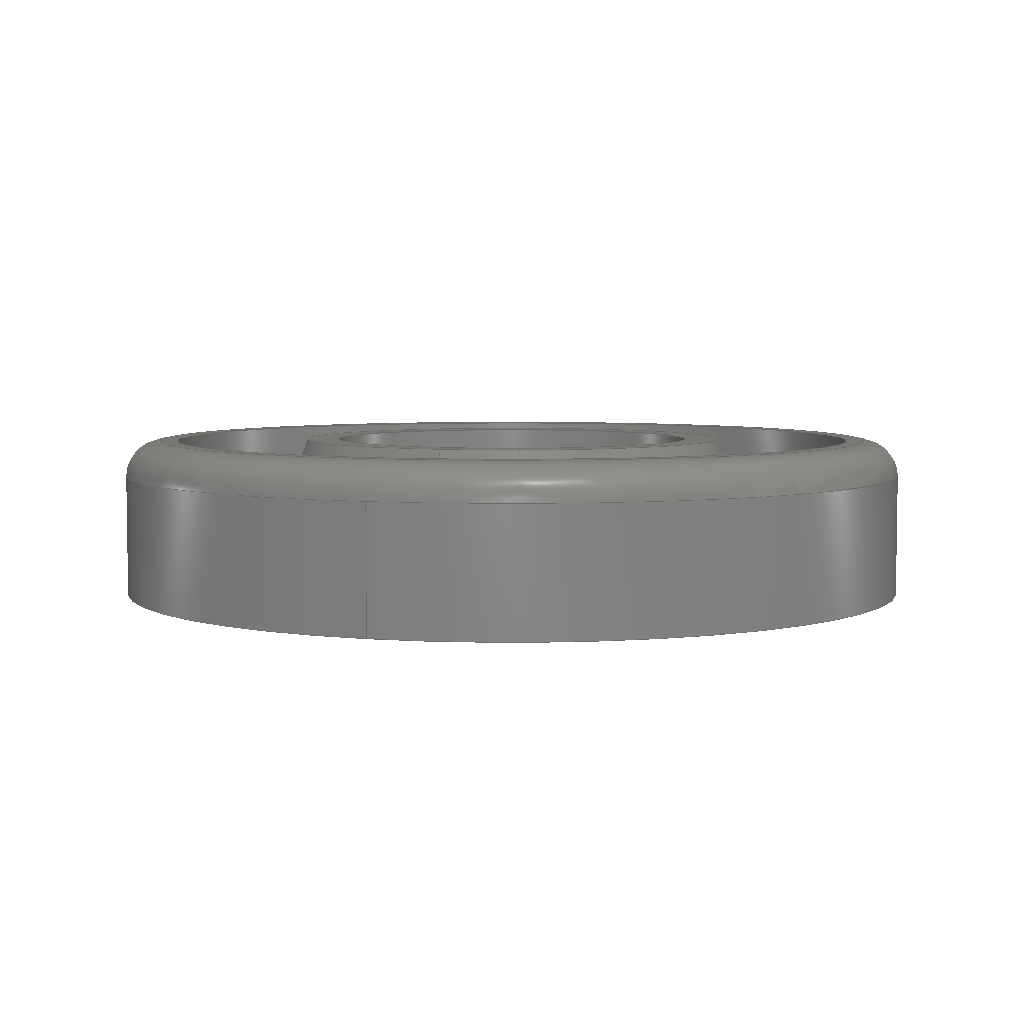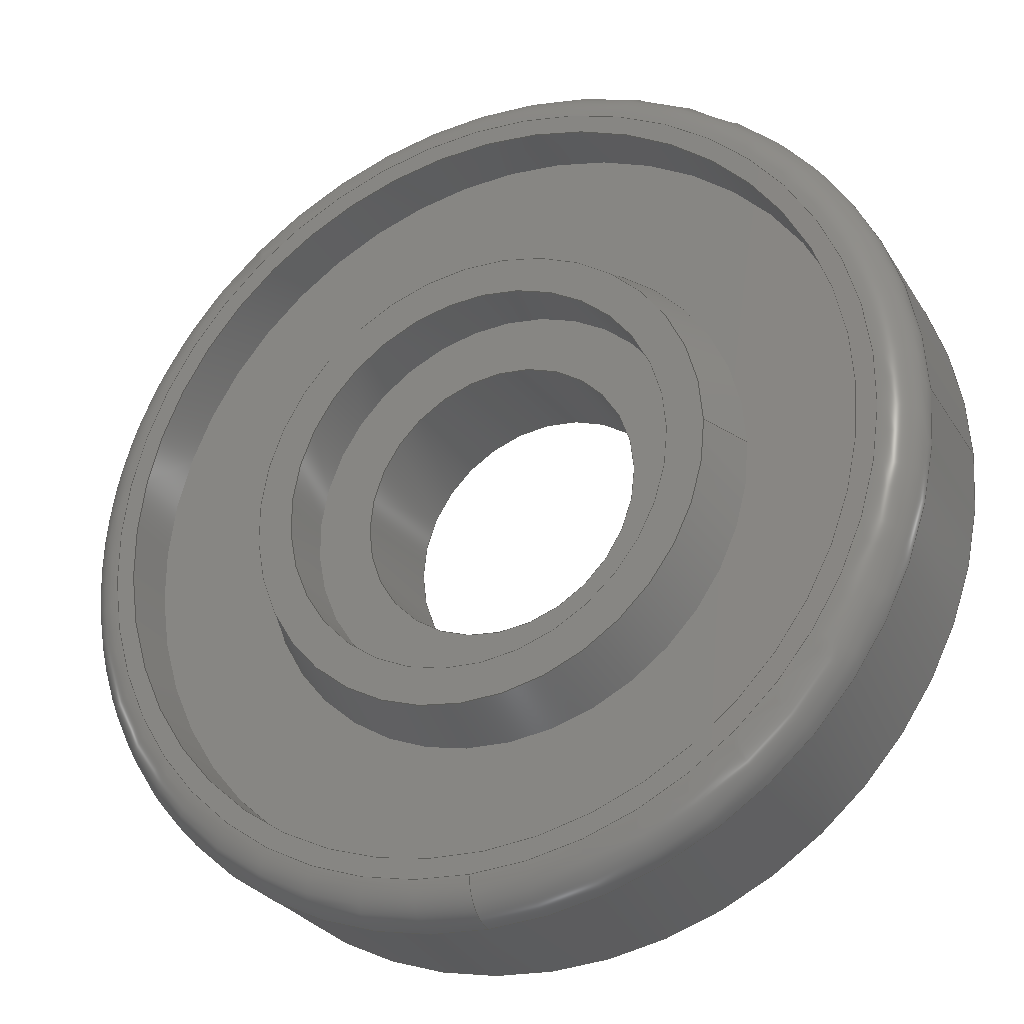
<metadata>
{"format":"step","ext":"stp","renderer":"f3d","projection":"perspective","resolution":1024,"background":"white","views":[{"elev":5.1,"azim":-71.4,"up":"+Y"},{"elev":-28.2,"azim":-154.2,"up":"+Z"}]}
</metadata>
<code>
ISO-10303-21;
DATA;
#1=MECHANICAL_DESIGN_GEOMETRIC_PRESENTATION_REPRESENTATION('',(#4),#386);
#2=SHAPE_REPRESENTATION_RELATIONSHIP('SRR','None',#393,#3);
#3=ADVANCED_BREP_SHAPE_REPRESENTATION('',(#5),#385);
#4=STYLED_ITEM('',(#402),#5);
#5=MANIFOLD_SOLID_BREP('Solid2',#199);
#6=CONICAL_SURFACE('',#231,12.95,0.3491);
#7=CONICAL_SURFACE('',#248,13.07,0.3491);
#8=FACE_BOUND('',#59,.T.);
#9=FACE_BOUND('',#62,.T.);
#10=FACE_BOUND('',#65,.T.);
#11=FACE_BOUND('',#68,.T.);
#12=FACE_BOUND('',#71,.T.);
#13=FACE_BOUND('',#74,.T.);
#14=FACE_BOUND('',#77,.T.);
#15=PLANE('',#229);
#16=PLANE('',#234);
#17=PLANE('',#238);
#18=PLANE('',#242);
#19=PLANE('',#246);
#20=PLANE('',#250);
#21=PLANE('',#253);
#22=LINE('',#338,#29);
#23=LINE('',#347,#30);
#24=LINE('',#354,#31);
#25=LINE('',#361,#32);
#26=LINE('',#369,#33);
#27=LINE('',#375,#34);
#28=LINE('',#380,#35);
#29=VECTOR('',#268,23.1);
#30=VECTOR('',#279,12.95);
#31=VECTOR('',#288,10.5);
#32=VECTOR('',#297,7.5);
#33=VECTOR('',#308,10.45);
#34=VECTOR('',#315,13.07);
#35=VECTOR('',#322,20.1);
#36=CYLINDRICAL_SURFACE('',#227,23.1);
#37=CYLINDRICAL_SURFACE('',#236,10.5);
#38=CYLINDRICAL_SURFACE('',#240,7.5);
#39=CYLINDRICAL_SURFACE('',#244,10.45);
#40=CYLINDRICAL_SURFACE('',#251,20.1);
#41=FACE_OUTER_BOUND('',#56,.T.);
#42=FACE_OUTER_BOUND('',#57,.T.);
#43=FACE_OUTER_BOUND('',#58,.T.);
#44=FACE_OUTER_BOUND('',#60,.T.);
#45=FACE_OUTER_BOUND('',#61,.T.);
#46=FACE_OUTER_BOUND('',#63,.T.);
#47=FACE_OUTER_BOUND('',#64,.T.);
#48=FACE_OUTER_BOUND('',#66,.T.);
#49=FACE_OUTER_BOUND('',#67,.T.);
#50=FACE_OUTER_BOUND('',#69,.T.);
#51=FACE_OUTER_BOUND('',#70,.T.);
#52=FACE_OUTER_BOUND('',#72,.T.);
#53=FACE_OUTER_BOUND('',#73,.T.);
#54=FACE_OUTER_BOUND('',#75,.T.);
#55=FACE_OUTER_BOUND('',#76,.T.);
#56=EDGE_LOOP('',(#135,#136,#137,#138,#139));
#57=EDGE_LOOP('',(#140,#141,#142,#143,#144));
#58=EDGE_LOOP('',(#145));
#59=EDGE_LOOP('',(#146));
#60=EDGE_LOOP('',(#147,#148,#149,#150));
#61=EDGE_LOOP('',(#151));
#62=EDGE_LOOP('',(#152));
#63=EDGE_LOOP('',(#153,#154,#155,#156));
#64=EDGE_LOOP('',(#157));
#65=EDGE_LOOP('',(#158));
#66=EDGE_LOOP('',(#159,#160,#161,#162));
#67=EDGE_LOOP('',(#163));
#68=EDGE_LOOP('',(#164));
#69=EDGE_LOOP('',(#165,#166,#167,#168));
#70=EDGE_LOOP('',(#169));
#71=EDGE_LOOP('',(#170));
#72=EDGE_LOOP('',(#171,#172,#173,#174));
#73=EDGE_LOOP('',(#175));
#74=EDGE_LOOP('',(#176));
#75=EDGE_LOOP('',(#177,#178,#179,#180));
#76=EDGE_LOOP('',(#181));
#77=EDGE_LOOP('',(#182));
#78=CIRCLE('',#223,21.1);
#79=CIRCLE('',#224,2);
#80=CIRCLE('',#225,23.1);
#81=CIRCLE('',#226,23.1);
#82=CIRCLE('',#228,23.1);
#83=CIRCLE('',#230,20.1);
#84=CIRCLE('',#232,12.41);
#85=CIRCLE('',#233,13.5);
#86=CIRCLE('',#235,10.5);
#87=CIRCLE('',#237,10.5);
#88=CIRCLE('',#239,7.5);
#89=CIRCLE('',#241,7.5);
#90=CIRCLE('',#243,10.45);
#91=CIRCLE('',#245,10.45);
#92=CIRCLE('',#247,12.49);
#93=CIRCLE('',#249,13.65);
#94=CIRCLE('',#252,20.1);
#95=VERTEX_POINT('',#329);
#96=VERTEX_POINT('',#331);
#97=VERTEX_POINT('',#333);
#98=VERTEX_POINT('',#337);
#99=VERTEX_POINT('',#341);
#100=VERTEX_POINT('',#344);
#101=VERTEX_POINT('',#346);
#102=VERTEX_POINT('',#350);
#103=VERTEX_POINT('',#353);
#104=VERTEX_POINT('',#357);
#105=VERTEX_POINT('',#360);
#106=VERTEX_POINT('',#364);
#107=VERTEX_POINT('',#367);
#108=VERTEX_POINT('',#371);
#109=VERTEX_POINT('',#374);
#110=VERTEX_POINT('',#379);
#111=EDGE_CURVE('',#95,#95,#78,.T.);
#112=EDGE_CURVE('',#95,#96,#79,.T.);
#113=EDGE_CURVE('',#96,#97,#80,.T.);
#114=EDGE_CURVE('',#97,#96,#81,.T.);
#115=EDGE_CURVE('',#97,#98,#22,.T.);
#116=EDGE_CURVE('',#98,#98,#82,.T.);
#117=EDGE_CURVE('',#99,#99,#83,.T.);
#118=EDGE_CURVE('',#100,#100,#84,.T.);
#119=EDGE_CURVE('',#100,#101,#23,.T.);
#120=EDGE_CURVE('',#101,#101,#85,.T.);
#121=EDGE_CURVE('',#102,#102,#86,.T.);
#122=EDGE_CURVE('',#102,#103,#24,.T.);
#123=EDGE_CURVE('',#103,#103,#87,.T.);
#124=EDGE_CURVE('',#104,#104,#88,.T.);
#125=EDGE_CURVE('',#104,#105,#25,.T.);
#126=EDGE_CURVE('',#105,#105,#89,.T.);
#127=EDGE_CURVE('',#106,#106,#90,.T.);
#128=EDGE_CURVE('',#107,#107,#91,.T.);
#129=EDGE_CURVE('',#107,#106,#26,.T.);
#130=EDGE_CURVE('',#108,#108,#92,.T.);
#131=EDGE_CURVE('',#108,#109,#27,.T.);
#132=EDGE_CURVE('',#109,#109,#93,.T.);
#133=EDGE_CURVE('',#99,#110,#28,.T.);
#134=EDGE_CURVE('',#110,#110,#94,.T.);
#135=ORIENTED_EDGE('',*,*,#111,.T.);
#136=ORIENTED_EDGE('',*,*,#112,.T.);
#137=ORIENTED_EDGE('',*,*,#113,.T.);
#138=ORIENTED_EDGE('',*,*,#114,.T.);
#139=ORIENTED_EDGE('',*,*,#112,.F.);
#140=ORIENTED_EDGE('',*,*,#114,.F.);
#141=ORIENTED_EDGE('',*,*,#115,.T.);
#142=ORIENTED_EDGE('',*,*,#116,.T.);
#143=ORIENTED_EDGE('',*,*,#115,.F.);
#144=ORIENTED_EDGE('',*,*,#113,.F.);
#145=ORIENTED_EDGE('',*,*,#111,.F.);
#146=ORIENTED_EDGE('',*,*,#117,.F.);
#147=ORIENTED_EDGE('',*,*,#118,.F.);
#148=ORIENTED_EDGE('',*,*,#119,.T.);
#149=ORIENTED_EDGE('',*,*,#120,.T.);
#150=ORIENTED_EDGE('',*,*,#119,.F.);
#151=ORIENTED_EDGE('',*,*,#118,.T.);
#152=ORIENTED_EDGE('',*,*,#121,.F.);
#153=ORIENTED_EDGE('',*,*,#121,.T.);
#154=ORIENTED_EDGE('',*,*,#122,.T.);
#155=ORIENTED_EDGE('',*,*,#123,.F.);
#156=ORIENTED_EDGE('',*,*,#122,.F.);
#157=ORIENTED_EDGE('',*,*,#123,.T.);
#158=ORIENTED_EDGE('',*,*,#124,.F.);
#159=ORIENTED_EDGE('',*,*,#124,.T.);
#160=ORIENTED_EDGE('',*,*,#125,.T.);
#161=ORIENTED_EDGE('',*,*,#126,.F.);
#162=ORIENTED_EDGE('',*,*,#125,.F.);
#163=ORIENTED_EDGE('',*,*,#127,.F.);
#164=ORIENTED_EDGE('',*,*,#126,.T.);
#165=ORIENTED_EDGE('',*,*,#128,.F.);
#166=ORIENTED_EDGE('',*,*,#129,.T.);
#167=ORIENTED_EDGE('',*,*,#127,.T.);
#168=ORIENTED_EDGE('',*,*,#129,.F.);
#169=ORIENTED_EDGE('',*,*,#130,.F.);
#170=ORIENTED_EDGE('',*,*,#128,.T.);
#171=ORIENTED_EDGE('',*,*,#130,.T.);
#172=ORIENTED_EDGE('',*,*,#131,.T.);
#173=ORIENTED_EDGE('',*,*,#132,.F.);
#174=ORIENTED_EDGE('',*,*,#131,.F.);
#175=ORIENTED_EDGE('',*,*,#116,.F.);
#176=ORIENTED_EDGE('',*,*,#132,.T.);
#177=ORIENTED_EDGE('',*,*,#117,.T.);
#178=ORIENTED_EDGE('',*,*,#133,.T.);
#179=ORIENTED_EDGE('',*,*,#134,.F.);
#180=ORIENTED_EDGE('',*,*,#133,.F.);
#181=ORIENTED_EDGE('',*,*,#134,.T.);
#182=ORIENTED_EDGE('',*,*,#120,.F.);
#183=TOROIDAL_SURFACE('',#222,21.1,2);
#184=ADVANCED_FACE('',(#41),#183,.T.);
#185=ADVANCED_FACE('',(#42),#36,.T.);
#186=ADVANCED_FACE('',(#43,#8),#15,.T.);
#187=ADVANCED_FACE('',(#44),#6,.T.);
#188=ADVANCED_FACE('',(#45,#9),#16,.T.);
#189=ADVANCED_FACE('',(#46),#37,.F.);
#190=ADVANCED_FACE('',(#47,#10),#17,.T.);
#191=ADVANCED_FACE('',(#48),#38,.F.);
#192=ADVANCED_FACE('',(#49,#11),#18,.T.);
#193=ADVANCED_FACE('',(#50),#39,.T.);
#194=ADVANCED_FACE('',(#51,#12),#19,.T.);
#195=ADVANCED_FACE('',(#52),#7,.F.);
#196=ADVANCED_FACE('',(#53,#13),#20,.T.);
#197=ADVANCED_FACE('',(#54),#40,.F.);
#198=ADVANCED_FACE('',(#55,#14),#21,.T.);
#199=CLOSED_SHELL('',(#184,#185,#186,#187,#188,#189,#190,#191,#192,#193,
#194,#195,#196,#197,#198));
#200=DERIVED_UNIT_ELEMENT(#203,1);
#201=DERIVED_UNIT_ELEMENT(#388,-3);
#202=DIMENSIONAL_EXPONENTS(0,1,0,0,0,0,0);
#203=(
CONVERSION_BASED_UNIT('gram',#205)
MASS_UNIT()
NAMED_UNIT(#202)
);
#204=(
MASS_UNIT()
NAMED_UNIT(*)
SI_UNIT(.KILO.,.GRAM.)
);
#205=MASS_MEASURE_WITH_UNIT(MASS_MEASURE(0.001),#204);
#206=DERIVED_UNIT((#200,#201));
#207=MEASURE_REPRESENTATION_ITEM('density measure',
POSITIVE_RATIO_MEASURE(1),#206);
#208=PROPERTY_DEFINITION_REPRESENTATION(#213,#210);
#209=PROPERTY_DEFINITION_REPRESENTATION(#214,#211);
#210=REPRESENTATION('material name',(#212),#385);
#211=REPRESENTATION('density',(#207),#385);
#212=DESCRIPTIVE_REPRESENTATION_ITEM('Generic','Generic');
#213=PROPERTY_DEFINITION('material property','material name',#395);
#214=PROPERTY_DEFINITION('material property','density of part',#395);
#215=DATE_TIME_ROLE('creation_date');
#216=APPLIED_DATE_AND_TIME_ASSIGNMENT(#217,#215,(#395));
#217=DATE_AND_TIME(#218,#219);
#218=CALENDAR_DATE(2024,20,3);
#219=LOCAL_TIME(0,0,0,#220);
#220=COORDINATED_UNIVERSAL_TIME_OFFSET(0,0,.BEHIND.);
#221=AXIS2_PLACEMENT_3D('',#327,#254,#255);
#222=AXIS2_PLACEMENT_3D('',#328,#256,#257);
#223=AXIS2_PLACEMENT_3D('',#330,#258,#259);
#224=AXIS2_PLACEMENT_3D('',#332,#260,#261);
#225=AXIS2_PLACEMENT_3D('',#334,#262,#263);
#226=AXIS2_PLACEMENT_3D('',#335,#264,#265);
#227=AXIS2_PLACEMENT_3D('',#336,#266,#267);
#228=AXIS2_PLACEMENT_3D('',#339,#269,#270);
#229=AXIS2_PLACEMENT_3D('',#340,#271,#272);
#230=AXIS2_PLACEMENT_3D('',#342,#273,#274);
#231=AXIS2_PLACEMENT_3D('',#343,#275,#276);
#232=AXIS2_PLACEMENT_3D('',#345,#277,#278);
#233=AXIS2_PLACEMENT_3D('',#348,#280,#281);
#234=AXIS2_PLACEMENT_3D('',#349,#282,#283);
#235=AXIS2_PLACEMENT_3D('',#351,#284,#285);
#236=AXIS2_PLACEMENT_3D('',#352,#286,#287);
#237=AXIS2_PLACEMENT_3D('',#355,#289,#290);
#238=AXIS2_PLACEMENT_3D('',#356,#291,#292);
#239=AXIS2_PLACEMENT_3D('',#358,#293,#294);
#240=AXIS2_PLACEMENT_3D('',#359,#295,#296);
#241=AXIS2_PLACEMENT_3D('',#362,#298,#299);
#242=AXIS2_PLACEMENT_3D('',#363,#300,#301);
#243=AXIS2_PLACEMENT_3D('',#365,#302,#303);
#244=AXIS2_PLACEMENT_3D('',#366,#304,#305);
#245=AXIS2_PLACEMENT_3D('',#368,#306,#307);
#246=AXIS2_PLACEMENT_3D('',#370,#309,#310);
#247=AXIS2_PLACEMENT_3D('',#372,#311,#312);
#248=AXIS2_PLACEMENT_3D('',#373,#313,#314);
#249=AXIS2_PLACEMENT_3D('',#376,#316,#317);
#250=AXIS2_PLACEMENT_3D('',#377,#318,#319);
#251=AXIS2_PLACEMENT_3D('',#378,#320,#321);
#252=AXIS2_PLACEMENT_3D('',#381,#323,#324);
#253=AXIS2_PLACEMENT_3D('',#382,#325,#326);
#254=DIRECTION('axis',(0,0,1));
#255=DIRECTION('refdir',(1,0,0));
#256=DIRECTION('center_axis',(0,1,0));
#257=DIRECTION('ref_axis',(0,0,1));
#258=DIRECTION('center_axis',(0,-1,0));
#259=DIRECTION('ref_axis',(-1,0,-1.225e-16));
#260=DIRECTION('center_axis',(-1,0,1.225e-16));
#261=DIRECTION('ref_axis',(-1.225e-16,0,-1));
#262=DIRECTION('center_axis',(0,1,0));
#263=DIRECTION('ref_axis',(-1,0,-1.225e-16));
#264=DIRECTION('center_axis',(0,1,0));
#265=DIRECTION('ref_axis',(-1,0,-1.225e-16));
#266=DIRECTION('center_axis',(0,1,0));
#267=DIRECTION('ref_axis',(1,0,0));
#268=DIRECTION('',(0,-1,0));
#269=DIRECTION('center_axis',(0,1,0));
#270=DIRECTION('ref_axis',(1,0,0));
#271=DIRECTION('center_axis',(0,1,0));
#272=DIRECTION('ref_axis',(0,0,1));
#273=DIRECTION('center_axis',(0,1,0));
#274=DIRECTION('ref_axis',(1,0,0));
#275=DIRECTION('center_axis',(0,-1,0));
#276=DIRECTION('ref_axis',(1,0,0));
#277=DIRECTION('center_axis',(0,1,0));
#278=DIRECTION('ref_axis',(1,0,0));
#279=DIRECTION('',(-0.342,-0.9397,4.189e-17));
#280=DIRECTION('center_axis',(0,1,0));
#281=DIRECTION('ref_axis',(1,0,0));
#282=DIRECTION('center_axis',(0,1,0));
#283=DIRECTION('ref_axis',(0,0,1));
#284=DIRECTION('center_axis',(0,1,0));
#285=DIRECTION('ref_axis',(1,0,0));
#286=DIRECTION('center_axis',(0,1,0));
#287=DIRECTION('ref_axis',(1,0,0));
#288=DIRECTION('',(0,-1,0));
#289=DIRECTION('center_axis',(0,1,0));
#290=DIRECTION('ref_axis',(1,0,0));
#291=DIRECTION('center_axis',(0,1,0));
#292=DIRECTION('ref_axis',(0,0,1));
#293=DIRECTION('center_axis',(0,1,0));
#294=DIRECTION('ref_axis',(1,0,0));
#295=DIRECTION('center_axis',(0,1,0));
#296=DIRECTION('ref_axis',(1,0,0));
#297=DIRECTION('',(0,-1,0));
#298=DIRECTION('center_axis',(0,1,0));
#299=DIRECTION('ref_axis',(1,0,0));
#300=DIRECTION('center_axis',(0,-1,0));
#301=DIRECTION('ref_axis',(0,0,-1));
#302=DIRECTION('center_axis',(0,1,0));
#303=DIRECTION('ref_axis',(1,0,0));
#304=DIRECTION('center_axis',(0,1,0));
#305=DIRECTION('ref_axis',(1,0,0));
#306=DIRECTION('center_axis',(0,1,0));
#307=DIRECTION('ref_axis',(1,0,0));
#308=DIRECTION('',(0,-1,0));
#309=DIRECTION('center_axis',(0,-1,0));
#310=DIRECTION('ref_axis',(0,0,-1));
#311=DIRECTION('center_axis',(0,1,0));
#312=DIRECTION('ref_axis',(1,0,0));
#313=DIRECTION('center_axis',(0,-1,0));
#314=DIRECTION('ref_axis',(1,0,0));
#315=DIRECTION('',(-0.342,-0.9397,4.189e-17));
#316=DIRECTION('center_axis',(0,1,0));
#317=DIRECTION('ref_axis',(1,0,0));
#318=DIRECTION('center_axis',(0,-1,0));
#319=DIRECTION('ref_axis',(0,0,-1));
#320=DIRECTION('center_axis',(0,1,0));
#321=DIRECTION('ref_axis',(1,0,0));
#322=DIRECTION('',(0,-1,0));
#323=DIRECTION('center_axis',(0,1,0));
#324=DIRECTION('ref_axis',(1,0,0));
#325=DIRECTION('center_axis',(0,1,0));
#326=DIRECTION('ref_axis',(0,0,1));
#327=CARTESIAN_POINT('',(0,0,0));
#328=CARTESIAN_POINT('Origin',(0,7,0));
#329=CARTESIAN_POINT('',(-2.584e-15,9,-21.1));
#330=CARTESIAN_POINT('Origin',(0,9,0));
#331=CARTESIAN_POINT('',(-2.829e-15,7,-23.1));
#332=CARTESIAN_POINT('Origin',(-2.584e-15,7,-21.1));
#333=CARTESIAN_POINT('',(-23.1,7,2.829e-15));
#334=CARTESIAN_POINT('Origin',(0,7,0));
#335=CARTESIAN_POINT('Origin',(0,7,0));
#336=CARTESIAN_POINT('Origin',(0,4.5,0));
#337=CARTESIAN_POINT('',(-23.1,0,2.829e-15));
#338=CARTESIAN_POINT('',(-23.1,4.5,2.829e-15));
#339=CARTESIAN_POINT('Origin',(0,0,0));
#340=CARTESIAN_POINT('Origin',(20.1,9,0));
#341=CARTESIAN_POINT('',(-20.1,9,2.462e-15));
#342=CARTESIAN_POINT('Origin',(0,9,0));
#343=CARTESIAN_POINT('Origin',(0,7.5,0));
#344=CARTESIAN_POINT('',(-12.41,9,1.52e-15));
#345=CARTESIAN_POINT('Origin',(0,9,0));
#346=CARTESIAN_POINT('',(-13.5,6,1.653e-15));
#347=CARTESIAN_POINT('',(-12.95,7.5,1.586e-15));
#348=CARTESIAN_POINT('Origin',(0,6,0));
#349=CARTESIAN_POINT('Origin',(10.5,9,0));
#350=CARTESIAN_POINT('',(-10.5,9,1.286e-15));
#351=CARTESIAN_POINT('Origin',(0,9,0));
#352=CARTESIAN_POINT('Origin',(0,7.5,0));
#353=CARTESIAN_POINT('',(-10.5,6,1.286e-15));
#354=CARTESIAN_POINT('',(-10.5,7.5,1.286e-15));
#355=CARTESIAN_POINT('Origin',(0,6,0));
#356=CARTESIAN_POINT('Origin',(7.5,6,0));
#357=CARTESIAN_POINT('',(-7.5,6,9.185e-16));
#358=CARTESIAN_POINT('Origin',(0,6,0));
#359=CARTESIAN_POINT('Origin',(0,3,0));
#360=CARTESIAN_POINT('',(-7.5,0,9.185e-16));
#361=CARTESIAN_POINT('',(-7.5,3,9.185e-16));
#362=CARTESIAN_POINT('Origin',(0,0,0));
#363=CARTESIAN_POINT('Origin',(10.45,0,0));
#364=CARTESIAN_POINT('',(-10.45,0,1.28e-15));
#365=CARTESIAN_POINT('Origin',(0,0,0));
#366=CARTESIAN_POINT('Origin',(0,1.6,0));
#367=CARTESIAN_POINT('',(-10.45,3.2,1.28e-15));
#368=CARTESIAN_POINT('Origin',(0,3.2,0));
#369=CARTESIAN_POINT('',(-10.45,1.6,1.28e-15));
#370=CARTESIAN_POINT('Origin',(12.49,3.2,0));
#371=CARTESIAN_POINT('',(-12.49,3.2,1.529e-15));
#372=CARTESIAN_POINT('Origin',(0,3.2,0));
#373=CARTESIAN_POINT('Origin',(0,1.6,0));
#374=CARTESIAN_POINT('',(-13.65,2.776e-16,1.672e-15));
#375=CARTESIAN_POINT('',(-13.07,1.6,1.6e-15));
#376=CARTESIAN_POINT('Origin',(0,0,0));
#377=CARTESIAN_POINT('Origin',(23.1,-6.123e-18,0));
#378=CARTESIAN_POINT('Origin',(0,7.5,0));
#379=CARTESIAN_POINT('',(-20.1,6,2.462e-15));
#380=CARTESIAN_POINT('',(-20.1,7.5,2.462e-15));
#381=CARTESIAN_POINT('Origin',(0,6,0));
#382=CARTESIAN_POINT('Origin',(13.5,6,0));
#383=UNCERTAINTY_MEASURE_WITH_UNIT(LENGTH_MEASURE(0.01),#387,
'DISTANCE_ACCURACY_VALUE',
'Maximum model space distance between geometric entities at asserted c
onnectivities');
#384=UNCERTAINTY_MEASURE_WITH_UNIT(LENGTH_MEASURE(0.01),#387,
'DISTANCE_ACCURACY_VALUE',
'Maximum model space distance between geometric entities at asserted c
onnectivities');
#385=(
GEOMETRIC_REPRESENTATION_CONTEXT(3)
GLOBAL_UNCERTAINTY_ASSIGNED_CONTEXT((#383))
GLOBAL_UNIT_ASSIGNED_CONTEXT((#387,#389,#390))
REPRESENTATION_CONTEXT('','3D')
);
#386=(
GEOMETRIC_REPRESENTATION_CONTEXT(3)
GLOBAL_UNCERTAINTY_ASSIGNED_CONTEXT((#384))
GLOBAL_UNIT_ASSIGNED_CONTEXT((#387,#389,#390))
REPRESENTATION_CONTEXT('','3D')
);
#387=(
LENGTH_UNIT()
NAMED_UNIT(*)
SI_UNIT(.MILLI.,.METRE.)
);
#388=(
LENGTH_UNIT()
NAMED_UNIT(*)
SI_UNIT(.CENTI.,.METRE.)
);
#389=(
NAMED_UNIT(*)
PLANE_ANGLE_UNIT()
SI_UNIT($,.RADIAN.)
);
#390=(
NAMED_UNIT(*)
SI_UNIT($,.STERADIAN.)
SOLID_ANGLE_UNIT()
);
#391=SHAPE_DEFINITION_REPRESENTATION(#392,#393);
#392=PRODUCT_DEFINITION_SHAPE('',$,#395);
#393=SHAPE_REPRESENTATION('',(#221),#385);
#394=PRODUCT_DEFINITION_CONTEXT('part definition',#399,'design');
#395=PRODUCT_DEFINITION('Encaje agua','Disco est\X\E1tico_V7_x1',#396,#394);
#396=PRODUCT_DEFINITION_FORMATION('',$,#401);
#397=PRODUCT_RELATED_PRODUCT_CATEGORY('Disco est\X\E1tico_V7_x1',
'Disco est\X\E1tico_V7_x1',(#401));
#398=APPLICATION_PROTOCOL_DEFINITION('international standard',
'automotive_design',2009,#399);
#399=APPLICATION_CONTEXT(
'Core Data for Automotive Mechanical Design Process');
#400=PRODUCT_CONTEXT('part definition',#399,'mechanical');
#401=PRODUCT('Encaje agua','Disco est\X\E1tico_V7_x1',$,(#400));
#402=PRESENTATION_STYLE_ASSIGNMENT((#403));
#403=SURFACE_STYLE_USAGE(.BOTH.,#406);
#404=SURFACE_STYLE_RENDERING_WITH_PROPERTIES($,#410,(#405));
#405=SURFACE_STYLE_TRANSPARENT(0);
#406=SURFACE_SIDE_STYLE('',(#407,#404));
#407=SURFACE_STYLE_FILL_AREA(#408);
#408=FILL_AREA_STYLE('',(#409));
#409=FILL_AREA_STYLE_COLOUR('',#410);
#410=COLOUR_RGB('',0.9608,0.9961,0.5569);
ENDSEC;
END-ISO-10303-21;

</code>
